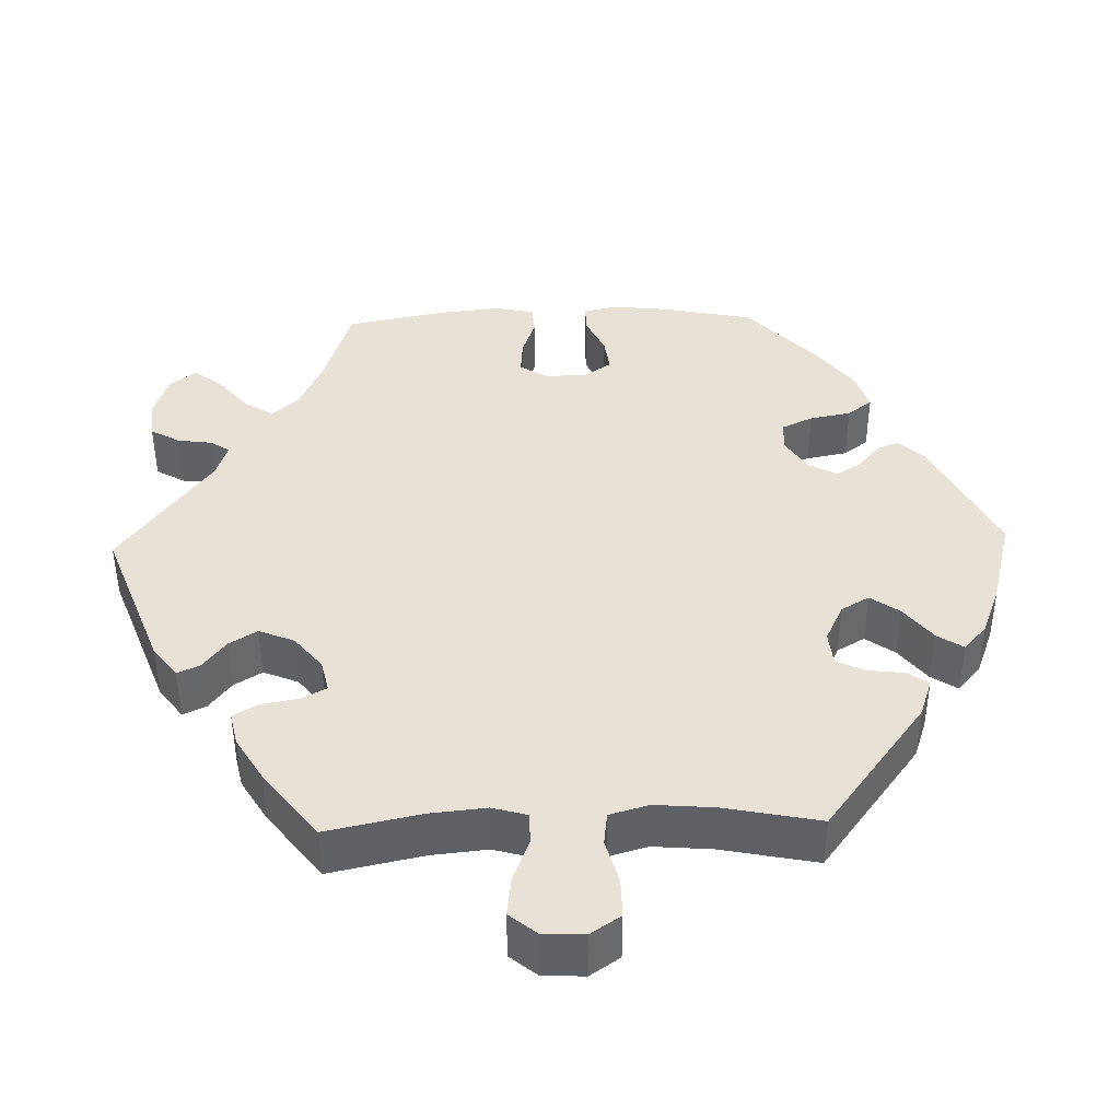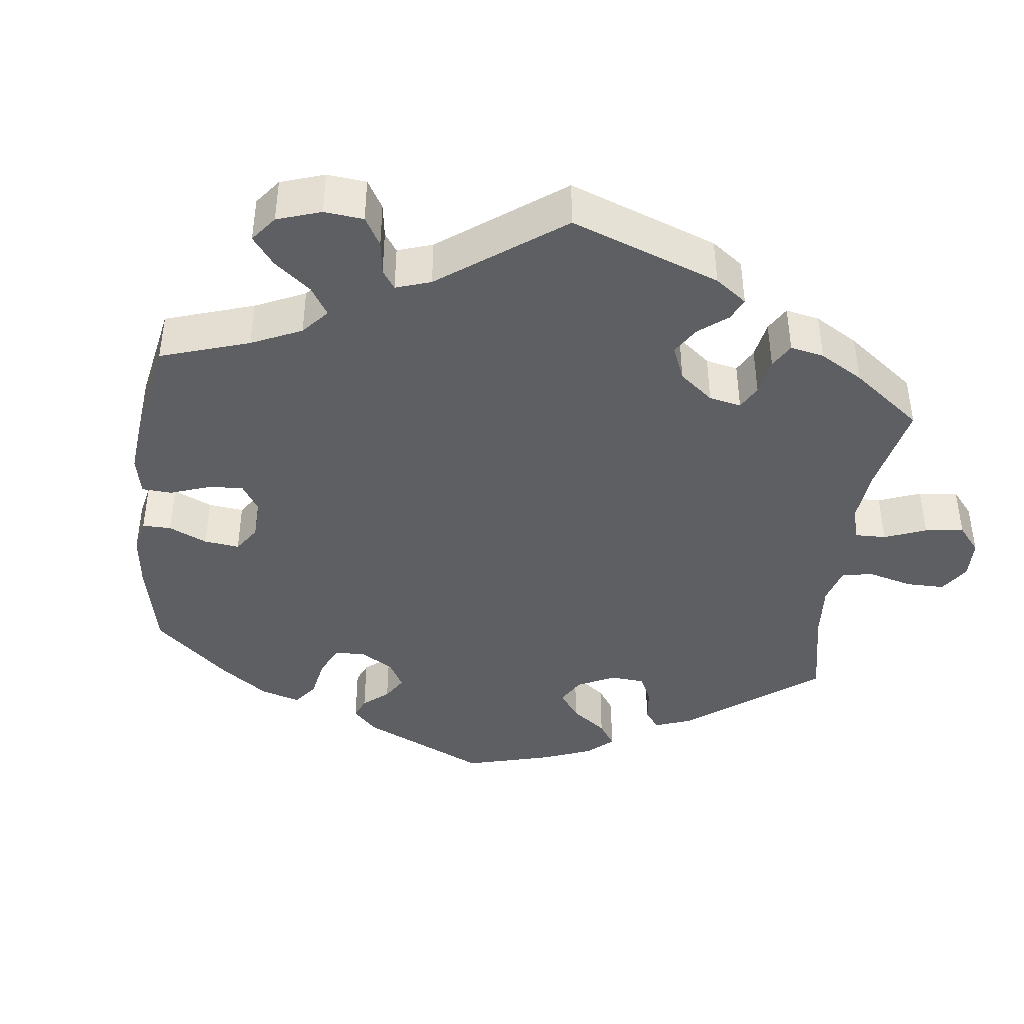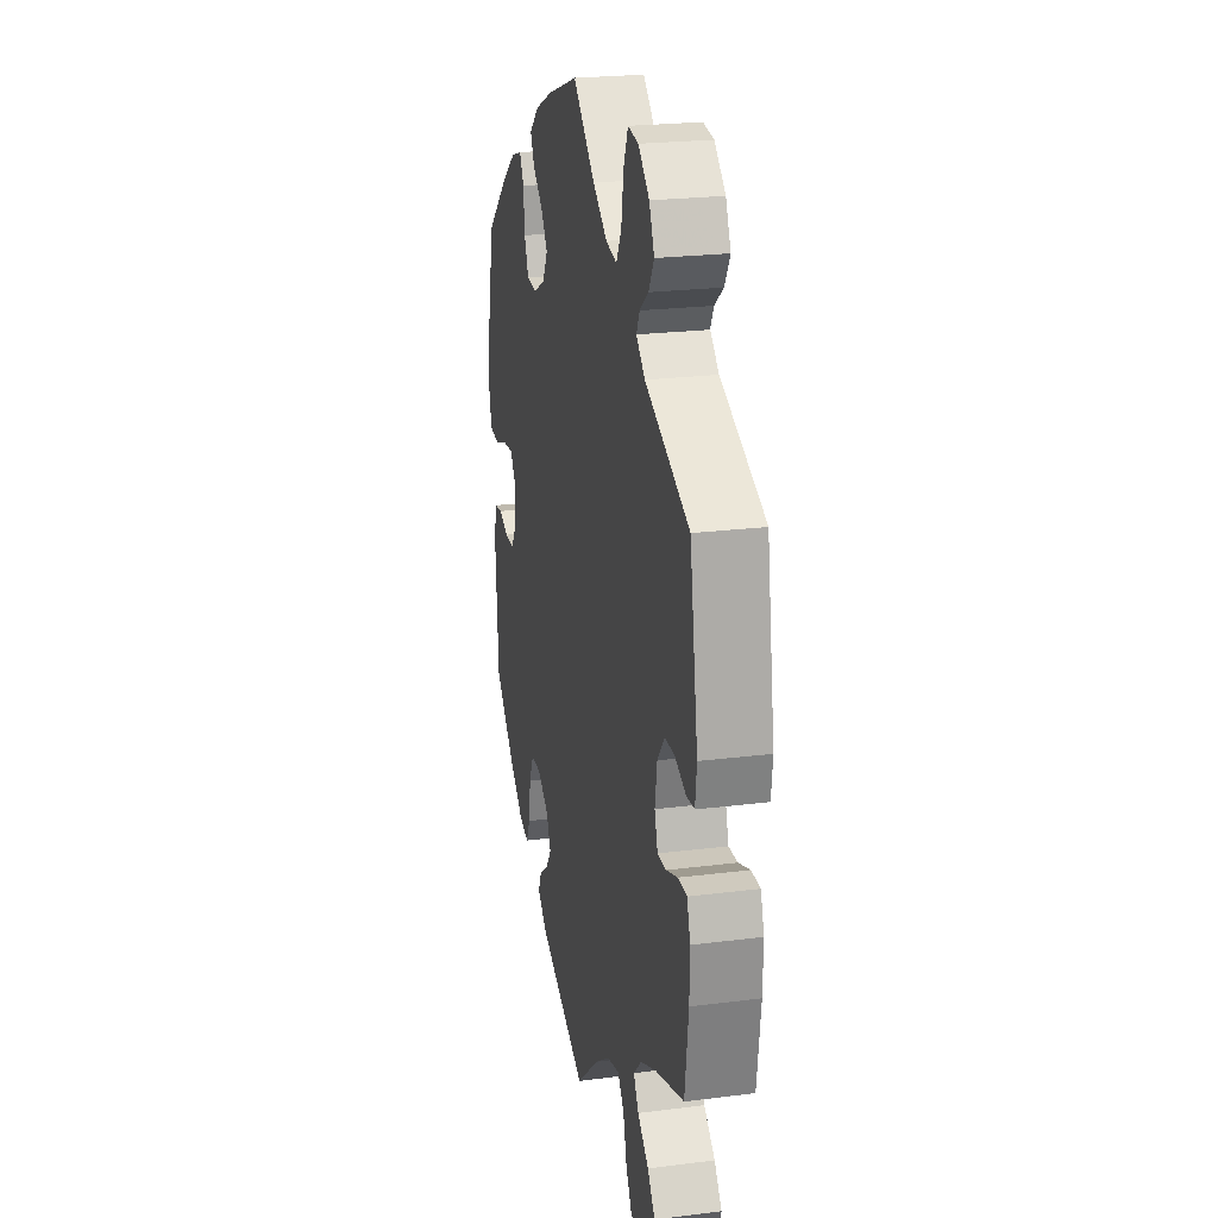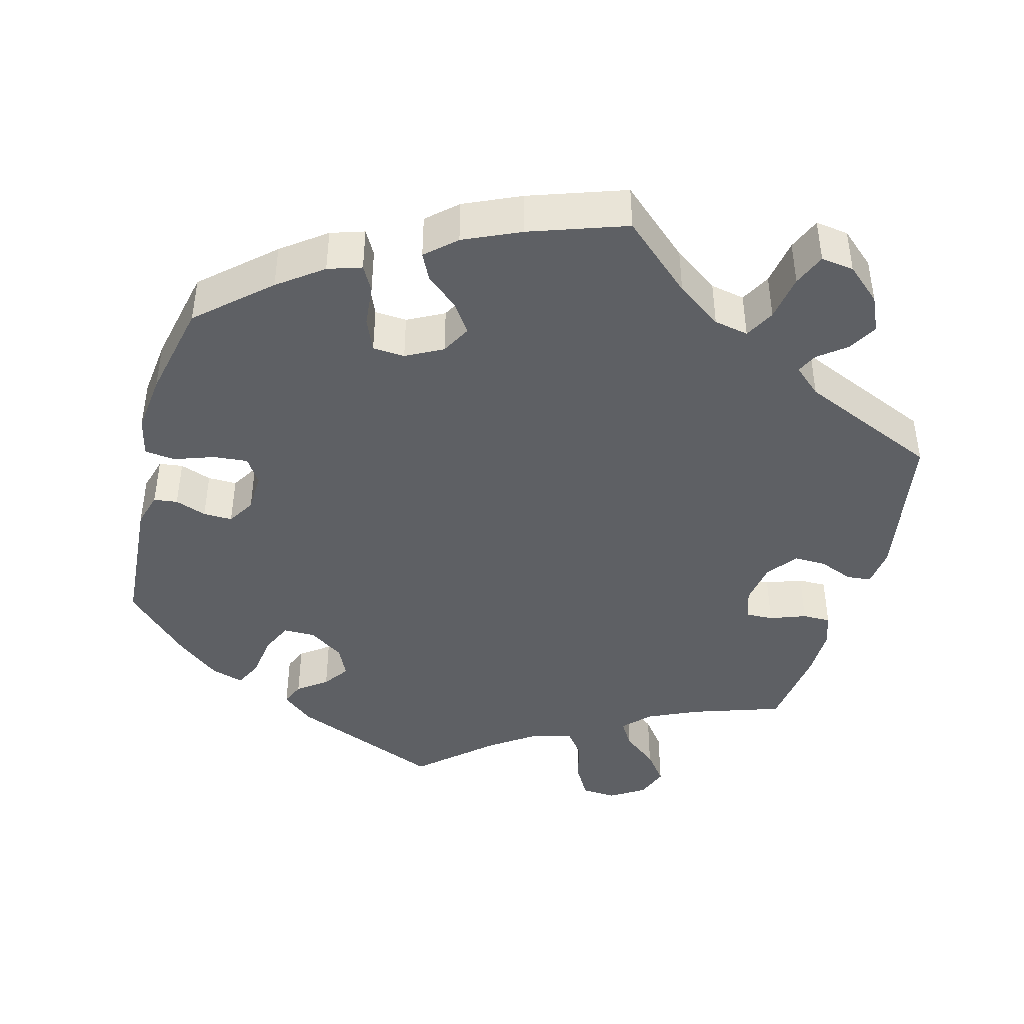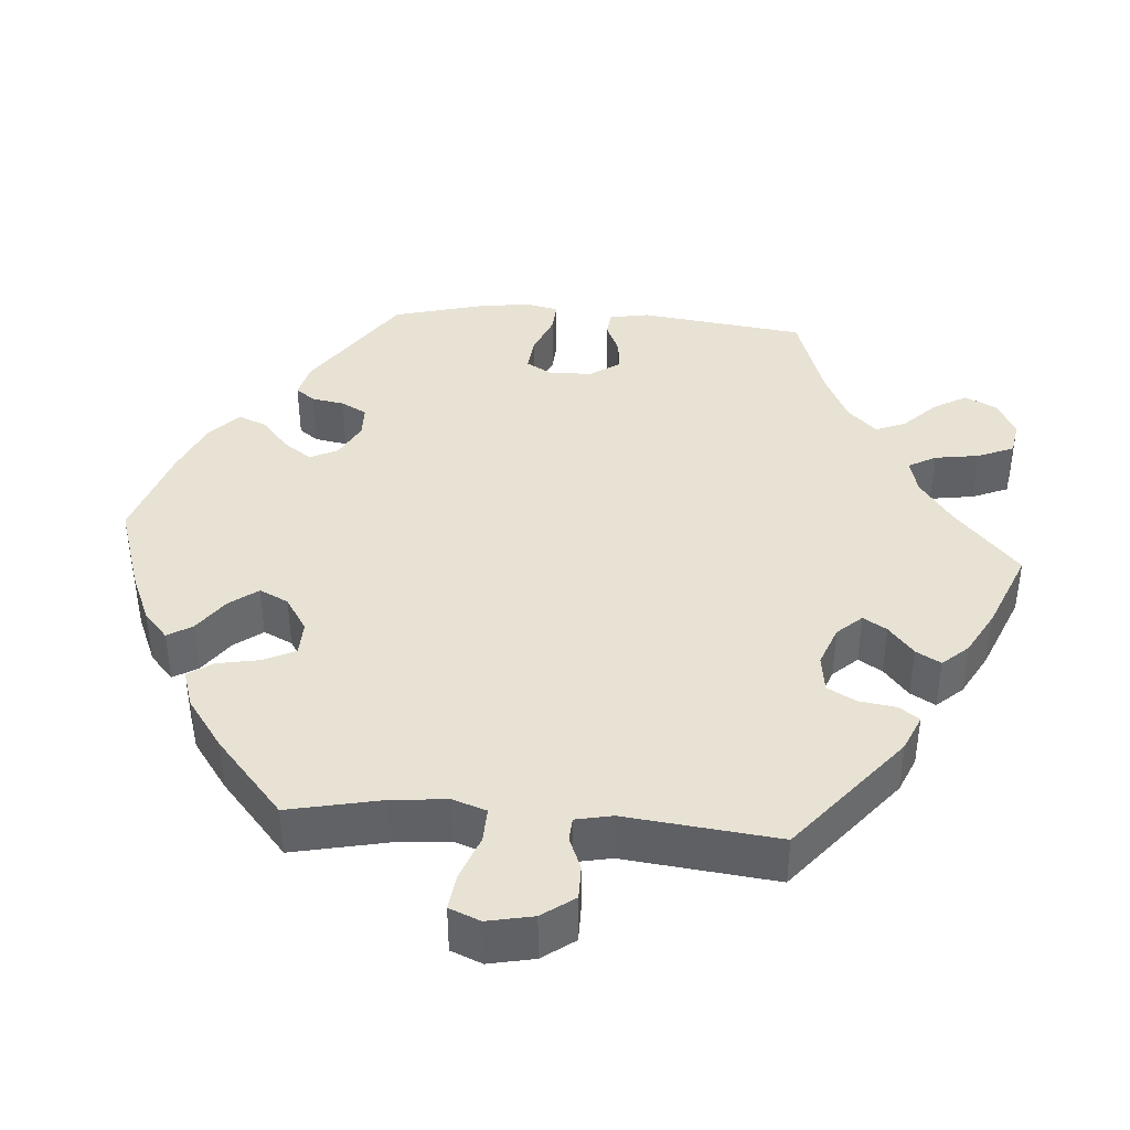
<metadata>
{"format":"obj","ext":"obj","renderer":"f3d","projection":"perspective","resolution":1024,"background":"white","views":[{"elev":40.5,"azim":148.3,"up":"+Y"},{"elev":-41.4,"azim":53.1,"up":"+Y"},{"elev":23.2,"azim":77.9,"up":"+Z"},{"elev":-42.9,"azim":-14.8,"up":"+Y"},{"elev":40.0,"azim":34.5,"up":"+Y"}]}
</metadata>
<code>
v 0.383 0.07 -0.328
v 0.317 0.07 -0.358
v 0.284 0.07 -0.392
v 0.305 0.07 -0.427
v 0.351 0.07 -0.464
v 0.382 0.07 -0.505
v 0.366 0.07 -0.548
v 0.321 0.07 -0.576
v 0.275 0.07 -0.573
v 0.25 0.07 -0.529
v 0.235 0.07 -0.472
v 0.209 0.07 -0.438
v 0.158 0.07 -0.451
v 0.096 0.07 -0.494
v 0.001 0.07 -0.578
v -0.2 0.07 -0.494
v -0.24 0.07 -0.46
v -0.227 0.07 -0.43
v -0.189 0.07 -0.402
v -0.165 0.07 -0.368
v -0.184 0.07 -0.327
v -0.23 0.07 -0.296
v -0.272 0.07 -0.296
v -0.291 0.07 -0.338
v -0.299 0.07 -0.396
v -0.317 0.07 -0.432
v -0.36 0.07 -0.418
v -0.415 0.07 -0.374
v -0.5 0.07 -0.289
v -0.513 0.07 -0.107
v -0.5 0.07 -0.062
v -0.469 0.07 -0.058
v -0.428 0.07 -0.073
v -0.39 0.07 -0.074
v -0.368 0.07 -0.038
v -0.366 0.07 0.014
v -0.388 0.07 0.048
v -0.433 0.07 0.044
v -0.485 0.07 0.026
v -0.525 0.07 0.031
v -0.537 0.07 0.083
v -0.528 0.07 0.16
v -0.5 0.07 0.289
v -0.408 0.07 0.371
v -0.35 0.07 0.414
v -0.306 0.07 0.428
v -0.288 0.07 0.395
v -0.283 0.07 0.34
v -0.265 0.07 0.297
v -0.223 0.07 0.294
v -0.175 0.07 0.319
v -0.154 0.07 0.358
v -0.18 0.07 0.396
v -0.222 0.07 0.432
v -0.239 0.07 0.467
v -0.2 0.07 0.502
v -0.126 0.07 0.535
v 0 0.07 0.578
v 0.091 0.07 0.496
v 0.15 0.07 0.454
v 0.195 0.07 0.445
v 0.216 0.07 0.484
v 0.226 0.07 0.545
v 0.244 0.07 0.588
v 0.287 0.07 0.582
v 0.332 0.07 0.542
v 0.353 0.07 0.495
v 0.331 0.07 0.457
v 0.295 0.07 0.429
v 0.282 0.07 0.402
v 0.318 0.07 0.37
v 0.5 0.07 0.29
v 0.534 0.07 0.086
v 0.528 0.07 0.035
v 0.496 0.07 0.032
v 0.451 0.07 0.05
v 0.409 0.07 0.051
v 0.379 0.07 0.012
v 0.37 0.07 -0.044
v 0.383 0.07 -0.085
v 0.419 0.07 -0.084
v 0.466 0.07 -0.067
v 0.503 0.07 -0.067
v 0.517 0.07 -0.11
v 0.516 0.07 -0.176
v 0.501 0.07 -0.289
v 0.383 0 -0.328
v 0.317 0 -0.358
v 0.284 0 -0.392
v 0.305 0 -0.427
v 0.351 0 -0.464
v 0.382 0 -0.505
v 0.366 0 -0.548
v 0.321 0 -0.576
v 0.275 0 -0.573
v 0.25 0 -0.529
v 0.235 0 -0.472
v 0.209 0 -0.438
v 0.158 0 -0.451
v 0.096 0 -0.494
v 0.001 0 -0.578
v -0.2 0 -0.494
v -0.24 0 -0.46
v -0.227 0 -0.43
v -0.189 0 -0.402
v -0.165 0 -0.368
v -0.184 0 -0.327
v -0.23 0 -0.296
v -0.272 0 -0.296
v -0.291 0 -0.338
v -0.299 0 -0.396
v -0.317 0 -0.432
v -0.36 0 -0.418
v -0.415 0 -0.374
v -0.5 0 -0.289
v -0.513 0 -0.107
v -0.5 0 -0.062
v -0.469 0 -0.058
v -0.428 0 -0.073
v -0.39 0 -0.074
v -0.368 0 -0.038
v -0.366 0 0.014
v -0.388 0 0.048
v -0.433 0 0.044
v -0.485 0 0.026
v -0.525 0 0.031
v -0.537 0 0.083
v -0.528 0 0.16
v -0.5 0 0.289
v -0.408 0 0.371
v -0.35 0 0.414
v -0.306 0 0.428
v -0.288 0 0.395
v -0.283 0 0.34
v -0.265 0 0.297
v -0.223 0 0.294
v -0.175 0 0.319
v -0.154 0 0.358
v -0.18 0 0.396
v -0.222 0 0.432
v -0.239 0 0.467
v -0.2 0 0.502
v -0.126 0 0.535
v 0 0 0.578
v 0.091 0 0.496
v 0.15 0 0.454
v 0.195 0 0.445
v 0.216 0 0.484
v 0.226 0 0.545
v 0.244 0 0.588
v 0.287 0 0.582
v 0.332 0 0.542
v 0.353 0 0.495
v 0.331 0 0.457
v 0.295 0 0.429
v 0.282 0 0.402
v 0.318 0 0.37
v 0.5 0 0.29
v 0.534 0 0.086
v 0.528 0 0.035
v 0.496 0 0.032
v 0.451 0 0.05
v 0.409 0 0.051
v 0.379 0 0.012
v 0.37 0 -0.044
v 0.383 0 -0.085
v 0.419 0 -0.084
v 0.466 0 -0.067
v 0.503 0 -0.067
v 0.517 0 -0.11
v 0.516 0 -0.176
v 0.501 0 -0.289
f 85 86 1
f 84 85 1 2
f 81 82 83 84
f 80 81 84 2
f 79 80 2 3
f 78 79 3
f 73 74 75 76
f 71 72 73 76
f 70 71 76 77
f 66 67 68 69
f 66 69 70
f 65 66 70
f 62 63 64 65
f 61 62 65 70
f 60 61 70 77
f 56 57 58 59
f 53 54 55 56
f 52 53 56 59
f 51 52 59 60
f 45 46 47 48
f 45 48 49
f 44 45 49
f 43 44 49
f 42 43 49 50
f 38 39 40 41
f 37 38 41 42
f 30 31 32 33
f 30 33 34
f 29 30 34
f 28 29 34 35
f 24 25 26 27
f 23 24 27 28
f 16 17 18 19
f 14 15 16 19
f 13 14 19 20
f 12 13 20 21
f 8 9 10 11
f 8 11 12
f 7 8 12
f 4 5 6 7
f 3 4 7 12
f 78 3 12 21
f 50 51 60 77
f 37 42 50 77
f 36 37 77 78
f 35 36 78 21
f 23 28 35
f 22 23 35
f 21 22 35
f 87 172 171
f 88 87 171 170
f 170 169 168 167
f 88 170 167 166
f 89 88 166 165
f 89 165 164
f 162 161 160 159
f 162 159 158 157
f 163 162 157 156
f 155 154 153 152
f 156 155 152
f 156 152 151
f 151 150 149 148
f 156 151 148 147
f 163 156 147 146
f 145 144 143 142
f 142 141 140 139
f 145 142 139 138
f 146 145 138 137
f 134 133 132 131
f 135 134 131
f 135 131 130
f 135 130 129
f 136 135 129 128
f 127 126 125 124
f 128 127 124 123
f 119 118 117 116
f 120 119 116
f 120 116 115
f 121 120 115 114
f 113 112 111 110
f 114 113 110 109
f 105 104 103 102
f 105 102 101 100
f 106 105 100 99
f 107 106 99 98
f 97 96 95 94
f 98 97 94
f 98 94 93
f 93 92 91 90
f 98 93 90 89
f 107 98 89 164
f 163 146 137 136
f 163 136 128 123
f 164 163 123 122
f 107 164 122 121
f 121 114 109
f 121 109 108
f 121 108 107
f 1 87 88 2
f 2 88 89 3
f 3 89 90 4
f 4 90 91 5
f 5 91 92 6
f 6 92 93 7
f 7 93 94 8
f 8 94 95 9
f 9 95 96 10
f 10 96 97 11
f 11 97 98 12
f 12 98 99 13
f 13 99 100 14
f 14 100 101 15
f 15 101 102 16
f 16 102 103 17
f 17 103 104 18
f 18 104 105 19
f 19 105 106 20
f 20 106 107 21
f 21 107 108 22
f 22 108 109 23
f 23 109 110 24
f 24 110 111 25
f 25 111 112 26
f 26 112 113 27
f 27 113 114 28
f 28 114 115 29
f 29 115 116 30
f 30 116 117 31
f 31 117 118 32
f 32 118 119 33
f 33 119 120 34
f 34 120 121 35
f 35 121 122 36
f 36 122 123 37
f 37 123 124 38
f 38 124 125 39
f 39 125 126 40
f 40 126 127 41
f 41 127 128 42
f 42 128 129 43
f 43 129 130 44
f 44 130 131 45
f 45 131 132 46
f 46 132 133 47
f 47 133 134 48
f 48 134 135 49
f 49 135 136 50
f 50 136 137 51
f 51 137 138 52
f 52 138 139 53
f 53 139 140 54
f 54 140 141 55
f 55 141 142 56
f 56 142 143 57
f 57 143 144 58
f 58 144 145 59
f 59 145 146 60
f 60 146 147 61
f 61 147 148 62
f 62 148 149 63
f 63 149 150 64
f 64 150 151 65
f 65 151 152 66
f 66 152 153 67
f 67 153 154 68
f 68 154 155 69
f 69 155 156 70
f 70 156 157 71
f 71 157 158 72
f 72 158 159 73
f 73 159 160 74
f 74 160 161 75
f 75 161 162 76
f 76 162 163 77
f 77 163 164 78
f 78 164 165 79
f 79 165 166 80
f 80 166 167 81
f 81 167 168 82
f 82 168 169 83
f 83 169 170 84
f 84 170 171 85
f 85 171 172 86
f 86 172 87 1

</code>
